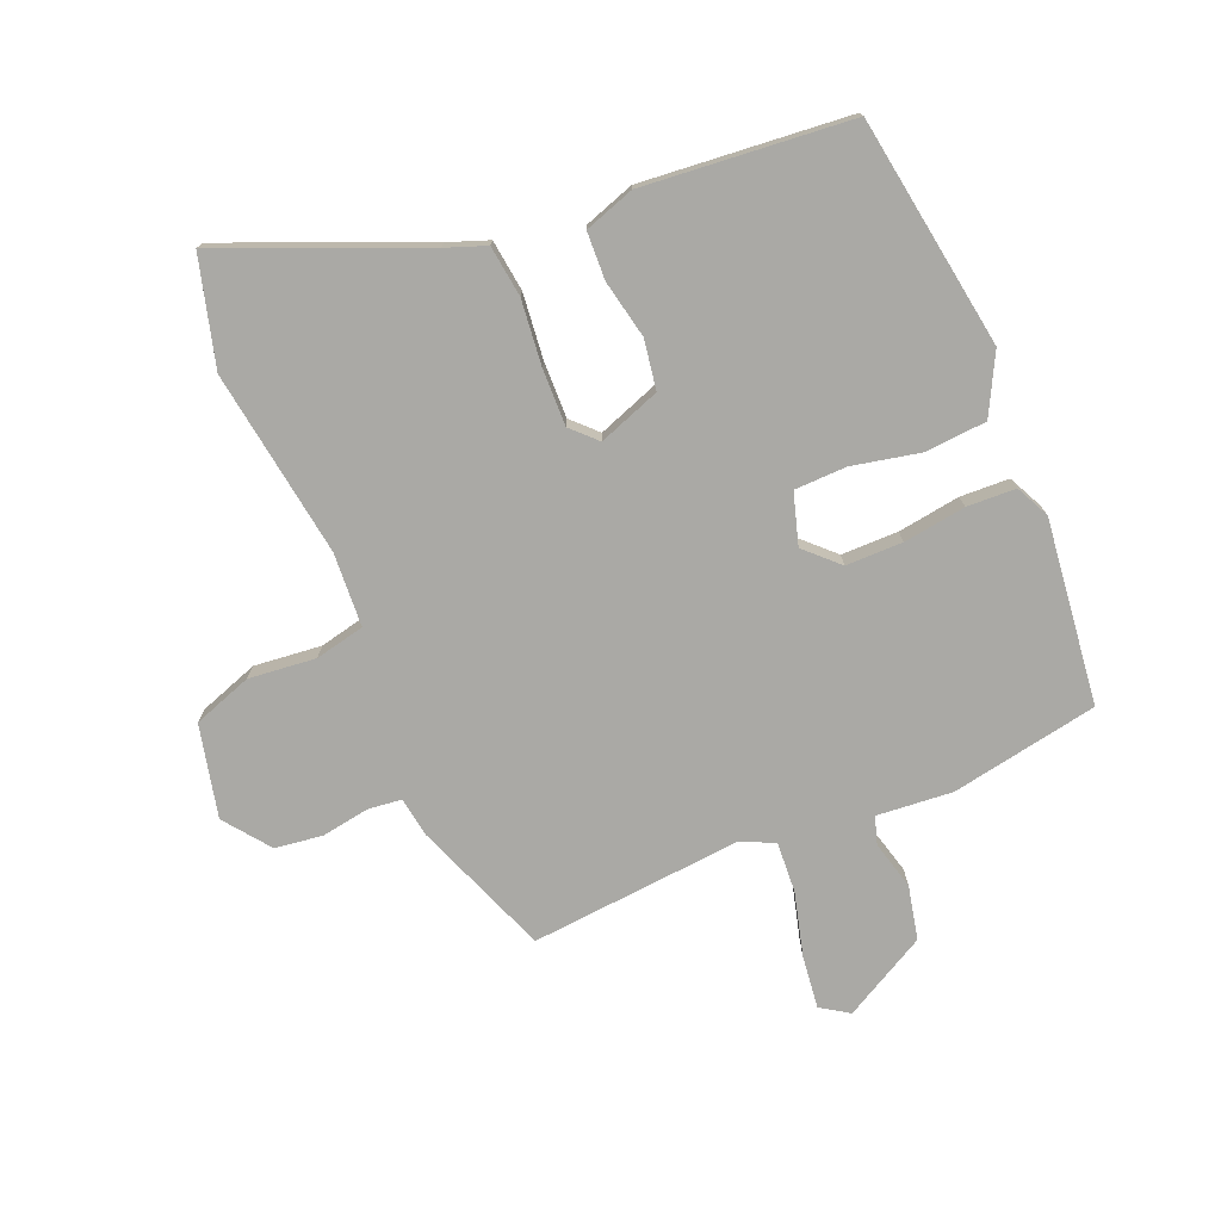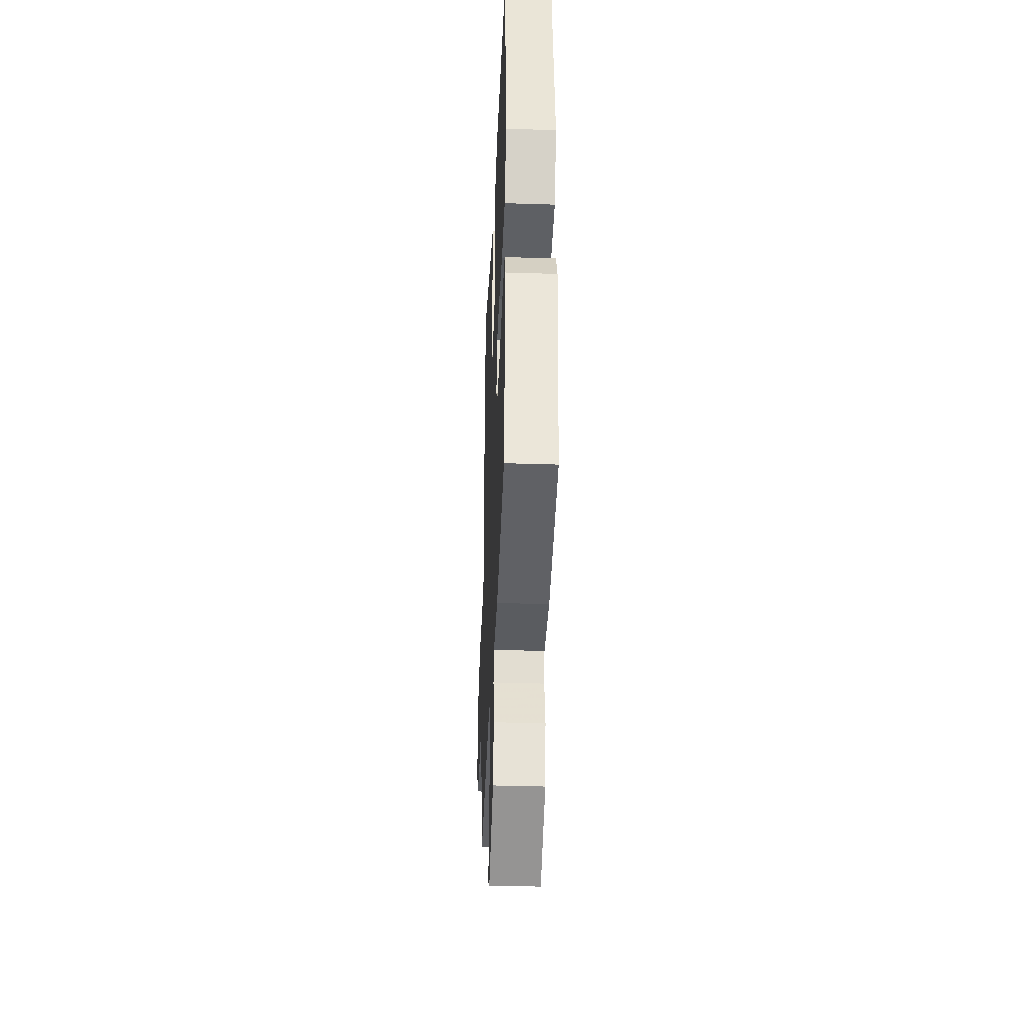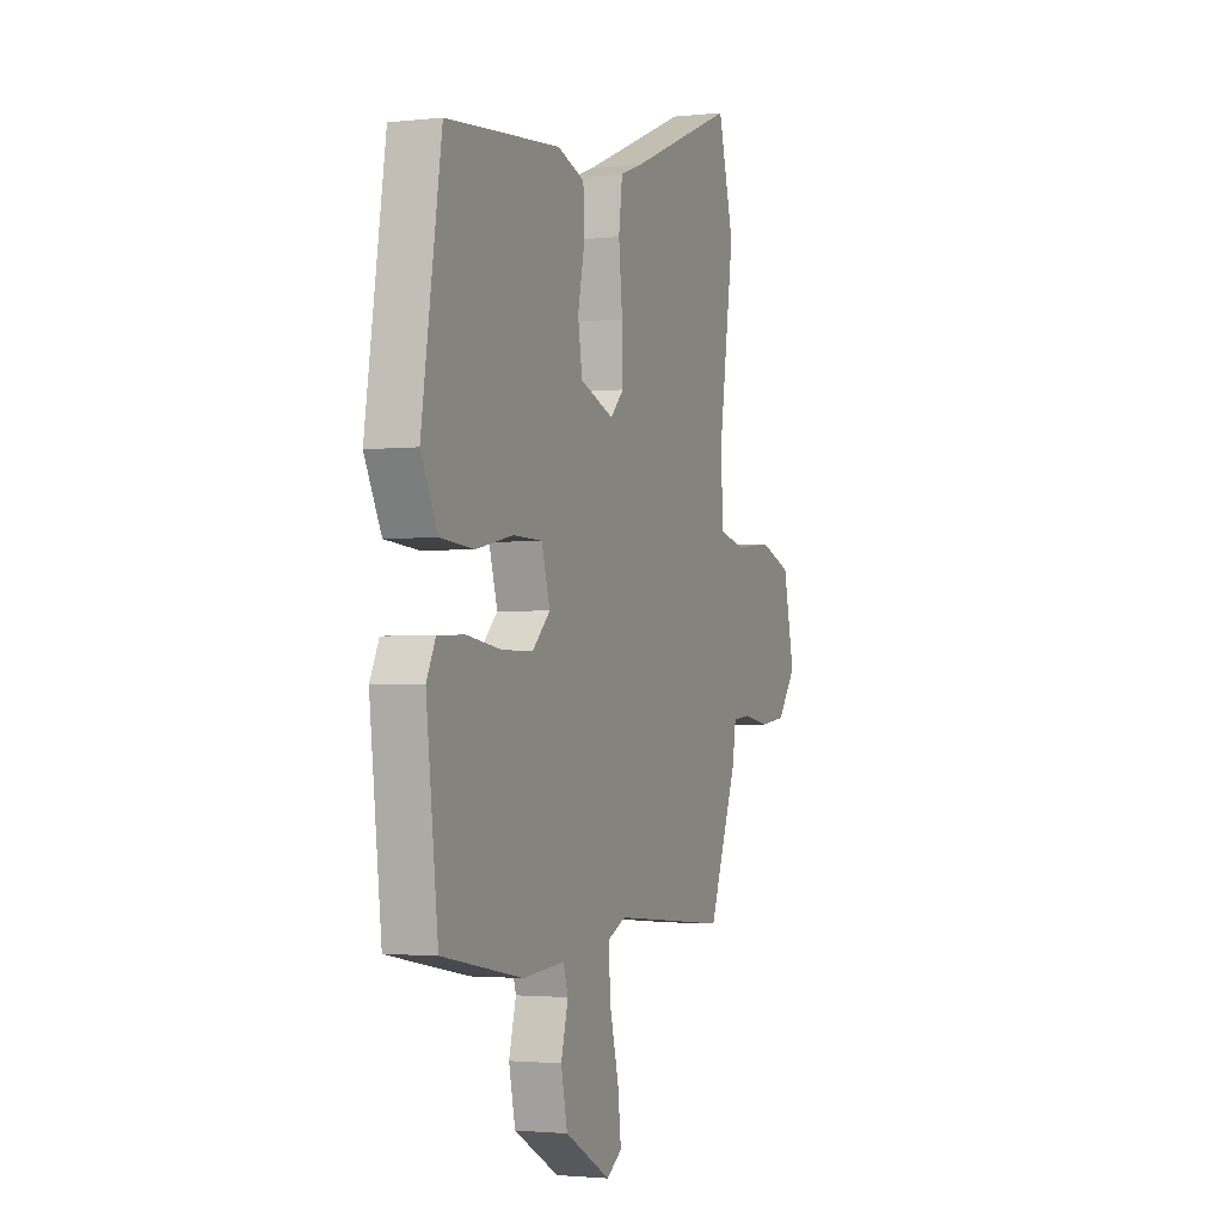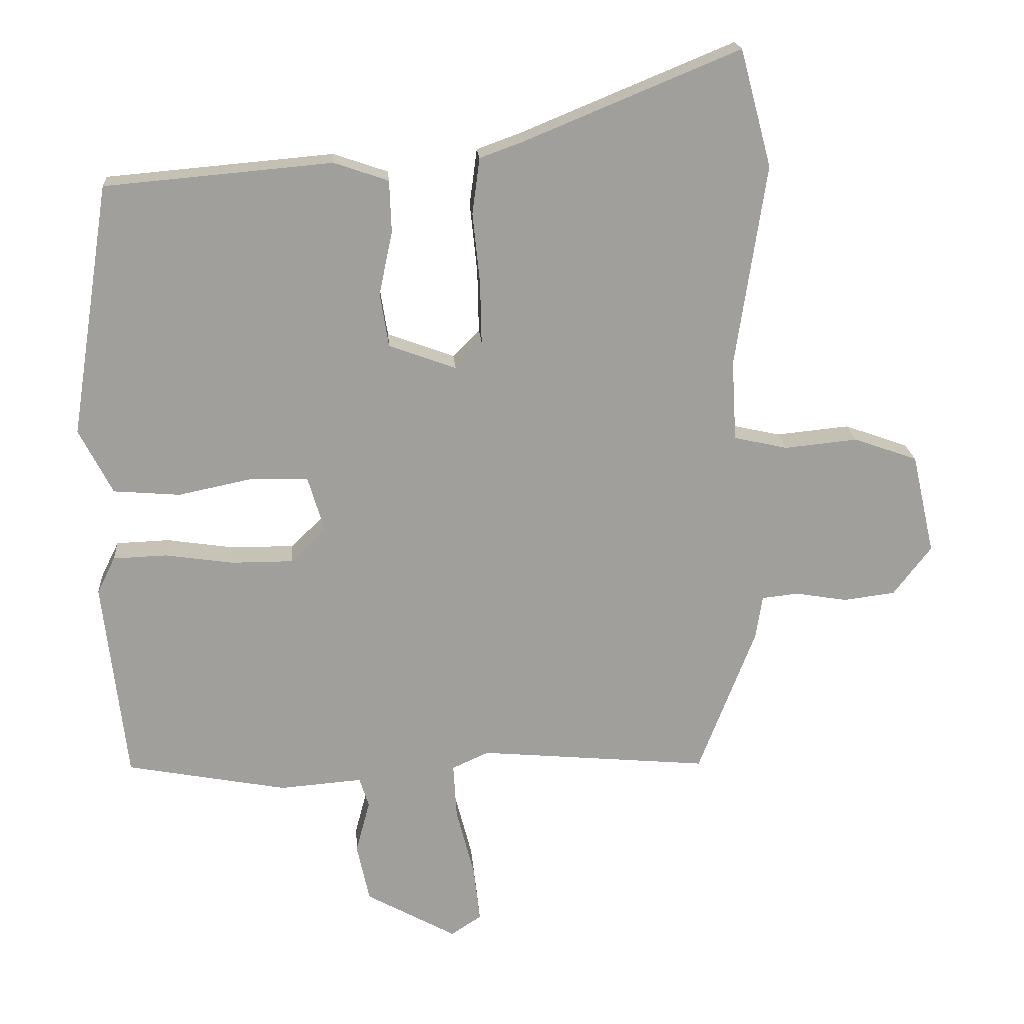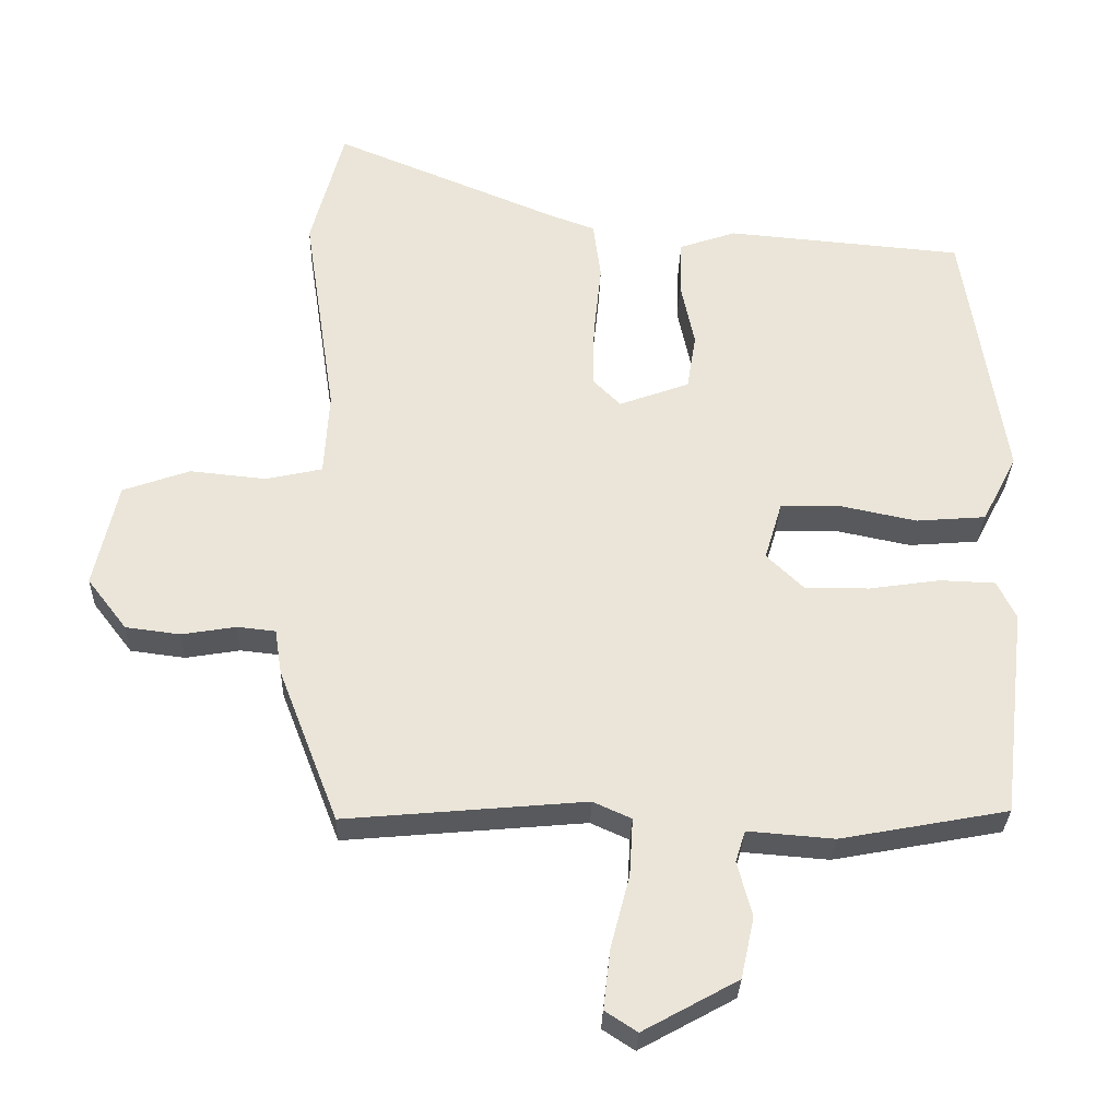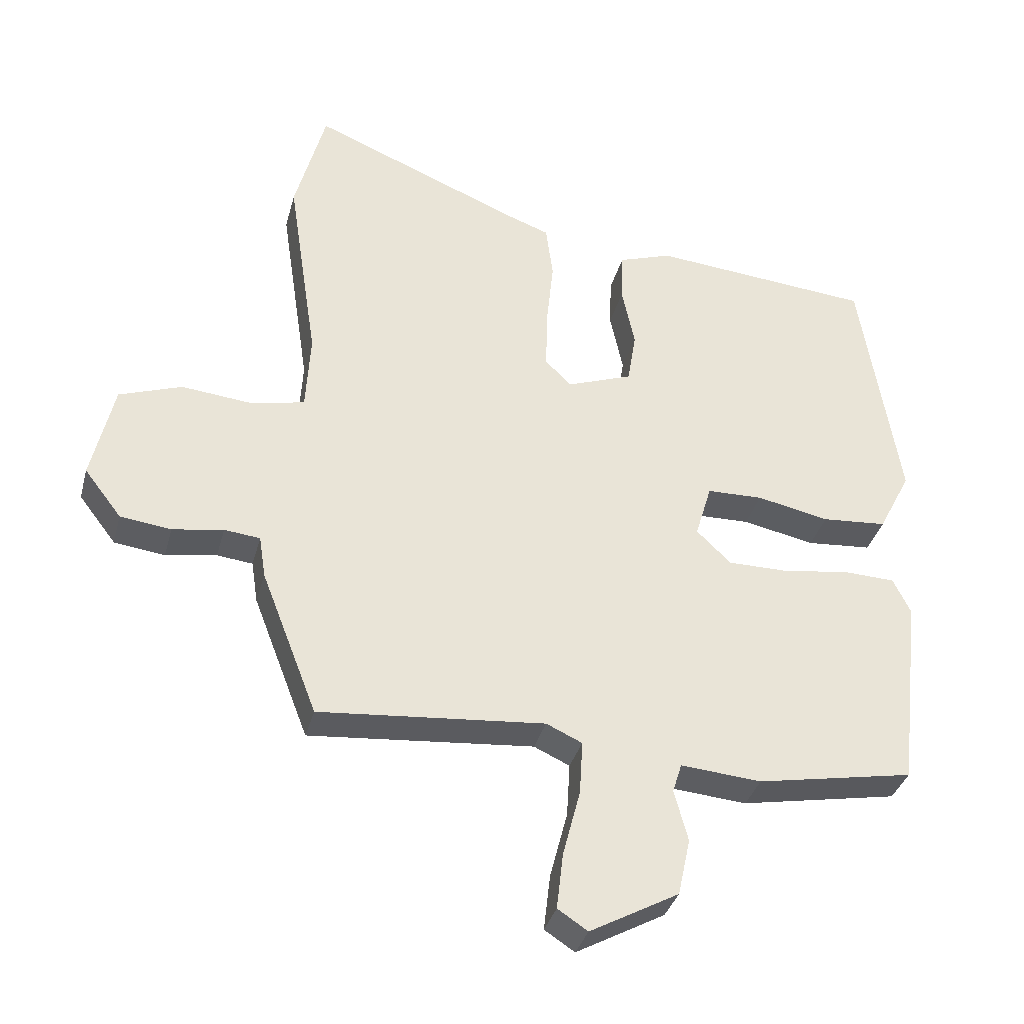
<metadata>
{"format":"obj","ext":"obj","renderer":"f3d","projection":"perspective","resolution":1024,"background":"white","views":[{"elev":-75.3,"azim":22.5,"up":"+Y"},{"elev":-38.2,"azim":87.7,"up":"+Z"},{"elev":-2.1,"azim":111.5,"up":"+Z"},{"elev":19.2,"azim":175.8,"up":"+Z"},{"elev":-30.1,"azim":-1.7,"up":"+Z"},{"elev":-35.4,"azim":-14.5,"up":"+Z"}]}
</metadata>
<code>
v 0.494 0.07 -0.479
v 0.253 0.07 -0.524
v 0.129 0.07 -0.514
v 0.115 0.07 -0.559
v 0.136 0.07 -0.638
v 0.117 0.07 -0.726
v -0.019 0.07 -0.801
v -0.065 0.07 -0.771
v -0.055 0.07 -0.685
v -0.028 0.07 -0.581
v -0.023 0.07 -0.498
v -0.078 0.07 -0.473
v -0.424 0.07 -0.504
v -0.51 0.07 -0.282
v -0.52 0.07 -0.217
v -0.575 0.07 -0.211
v -0.653 0.07 -0.224
v -0.731 0.07 -0.214
v -0.788 0.07 -0.14
v -0.754 0.07 0.011
v -0.658 0.07 0.045
v -0.548 0.07 0.034
v -0.467 0.07 0.052
v -0.46 0.07 0.173
v -0.506 0.07 0.478
v -0.459 0.07 0.654
v -0.136 0.07 0.521
v -0.07 0.07 0.497
v -0.059 0.07 0.413
v -0.07 0.07 0.306
v -0.072 0.07 0.214
v -0.032 0.07 0.174
v 0.069 0.07 0.211
v 0.082 0.07 0.292
v 0.062 0.07 0.387
v 0.065 0.07 0.465
v 0.147 0.07 0.493
v 0.487 0.07 0.463
v 0.546 0.07 0.085
v 0.496 0.07 -0.012
v 0.396 0.07 -0.02
v 0.285 0.07 0.003
v 0.199 0.07 0.001
v 0.174 0.07 -0.083
v 0.227 0.07 -0.134
v 0.32 0.07 -0.134
v 0.422 0.07 -0.119
v 0.502 0.07 -0.122
v 0.529 0.07 -0.177
v 0.494 0 -0.479
v 0.253 0 -0.524
v 0.129 0 -0.514
v 0.115 0 -0.559
v 0.136 0 -0.638
v 0.117 0 -0.726
v -0.019 0 -0.801
v -0.065 0 -0.771
v -0.055 0 -0.685
v -0.028 0 -0.581
v -0.023 0 -0.498
v -0.078 0 -0.473
v -0.424 0 -0.504
v -0.51 0 -0.282
v -0.52 0 -0.217
v -0.575 0 -0.211
v -0.653 0 -0.224
v -0.731 0 -0.214
v -0.788 0 -0.14
v -0.754 0 0.011
v -0.658 0 0.045
v -0.548 0 0.034
v -0.467 0 0.052
v -0.46 0 0.173
v -0.506 0 0.478
v -0.459 0 0.654
v -0.136 0 0.521
v -0.07 0 0.497
v -0.059 0 0.413
v -0.07 0 0.306
v -0.072 0 0.214
v -0.032 0 0.174
v 0.069 0 0.211
v 0.082 0 0.292
v 0.062 0 0.387
v 0.065 0 0.465
v 0.147 0 0.493
v 0.487 0 0.463
v 0.546 0 0.085
v 0.496 0 -0.012
v 0.396 0 -0.02
v 0.285 0 0.003
v 0.199 0 0.001
v 0.174 0 -0.083
v 0.227 0 -0.134
v 0.32 0 -0.134
v 0.422 0 -0.119
v 0.502 0 -0.122
v 0.529 0 -0.177
f 46 47 48 49
f 45 46 49 1
f 44 45 1 2
f 39 40 41 42
f 39 42 43
f 38 39 43
f 37 38 43
f 34 35 36 37
f 33 34 37 43
f 32 33 43 44
f 27 28 29 30
f 27 30 31
f 24 25 26 27
f 23 24 27 31
f 19 20 21 22
f 19 22 23
f 16 17 18 19
f 15 16 19 23
f 12 13 14 15
f 11 12 15 23
f 7 8 9 10
f 7 10 11
f 4 5 6 7
f 3 4 7 11
f 23 31 32 44
f 11 23 44
f 2 3 11 44
f 98 97 96 95
f 50 98 95 94
f 51 50 94 93
f 91 90 89 88
f 92 91 88
f 92 88 87
f 92 87 86
f 86 85 84 83
f 92 86 83 82
f 93 92 82 81
f 79 78 77 76
f 80 79 76
f 76 75 74 73
f 80 76 73 72
f 71 70 69 68
f 72 71 68
f 68 67 66 65
f 72 68 65 64
f 64 63 62 61
f 72 64 61 60
f 59 58 57 56
f 60 59 56
f 56 55 54 53
f 60 56 53 52
f 93 81 80 72
f 93 72 60
f 93 60 52 51
f 1 50 51 2
f 2 51 52 3
f 3 52 53 4
f 4 53 54 5
f 5 54 55 6
f 6 55 56 7
f 7 56 57 8
f 8 57 58 9
f 9 58 59 10
f 10 59 60 11
f 11 60 61 12
f 12 61 62 13
f 13 62 63 14
f 14 63 64 15
f 15 64 65 16
f 16 65 66 17
f 17 66 67 18
f 18 67 68 19
f 19 68 69 20
f 20 69 70 21
f 21 70 71 22
f 22 71 72 23
f 23 72 73 24
f 24 73 74 25
f 25 74 75 26
f 26 75 76 27
f 27 76 77 28
f 28 77 78 29
f 29 78 79 30
f 30 79 80 31
f 31 80 81 32
f 32 81 82 33
f 33 82 83 34
f 34 83 84 35
f 35 84 85 36
f 36 85 86 37
f 37 86 87 38
f 38 87 88 39
f 39 88 89 40
f 40 89 90 41
f 41 90 91 42
f 42 91 92 43
f 43 92 93 44
f 44 93 94 45
f 45 94 95 46
f 46 95 96 47
f 47 96 97 48
f 48 97 98 49
f 49 98 50 1

</code>
